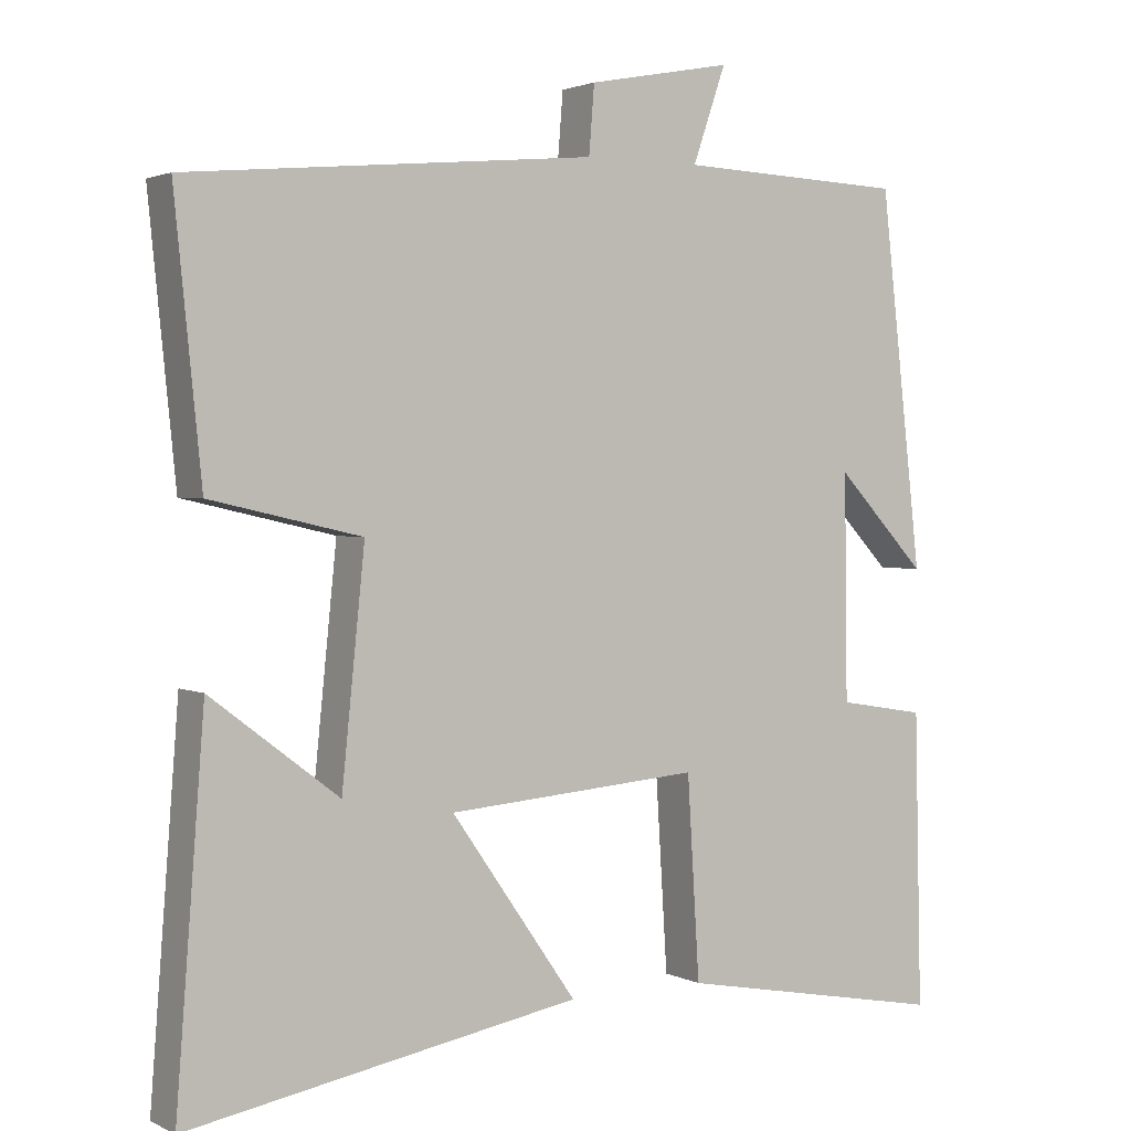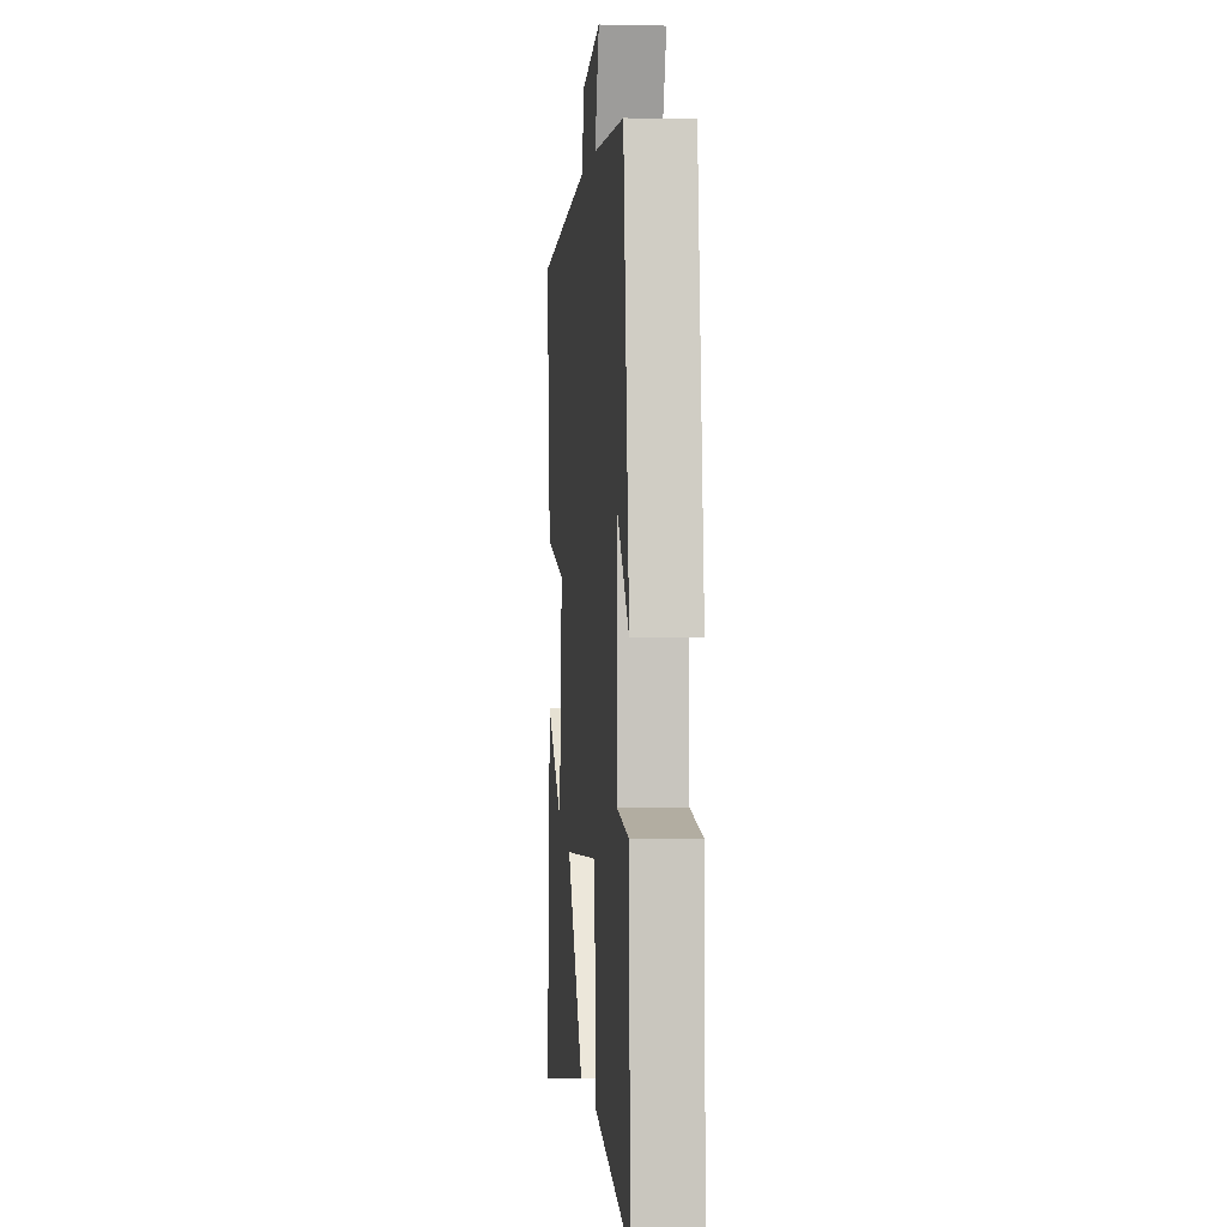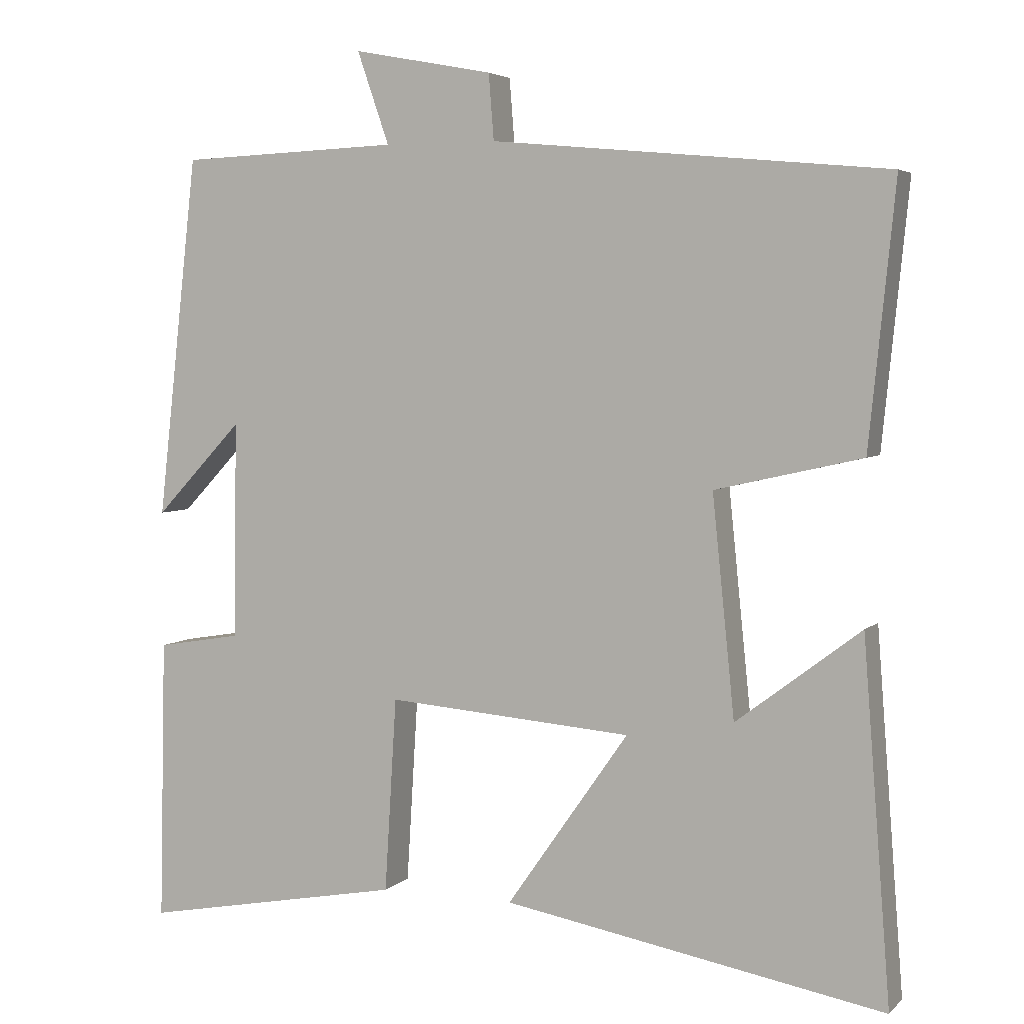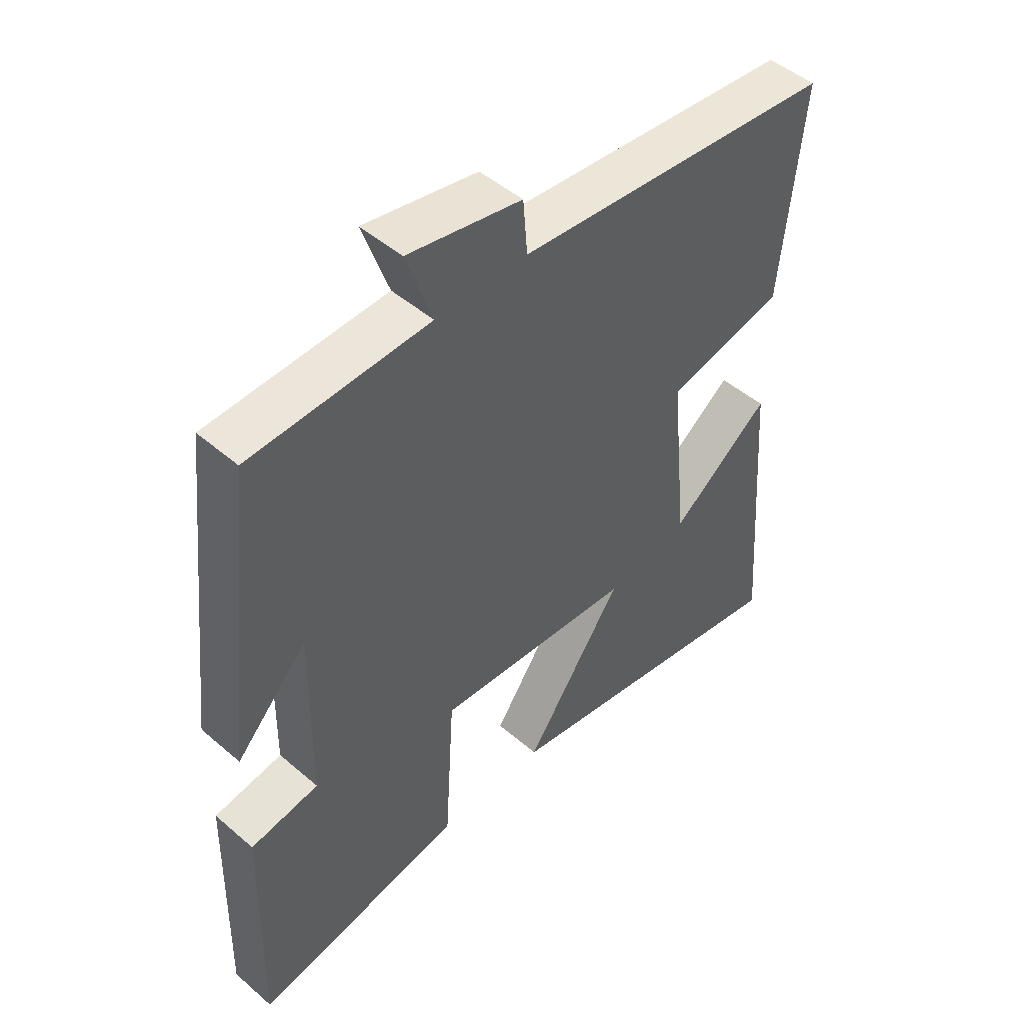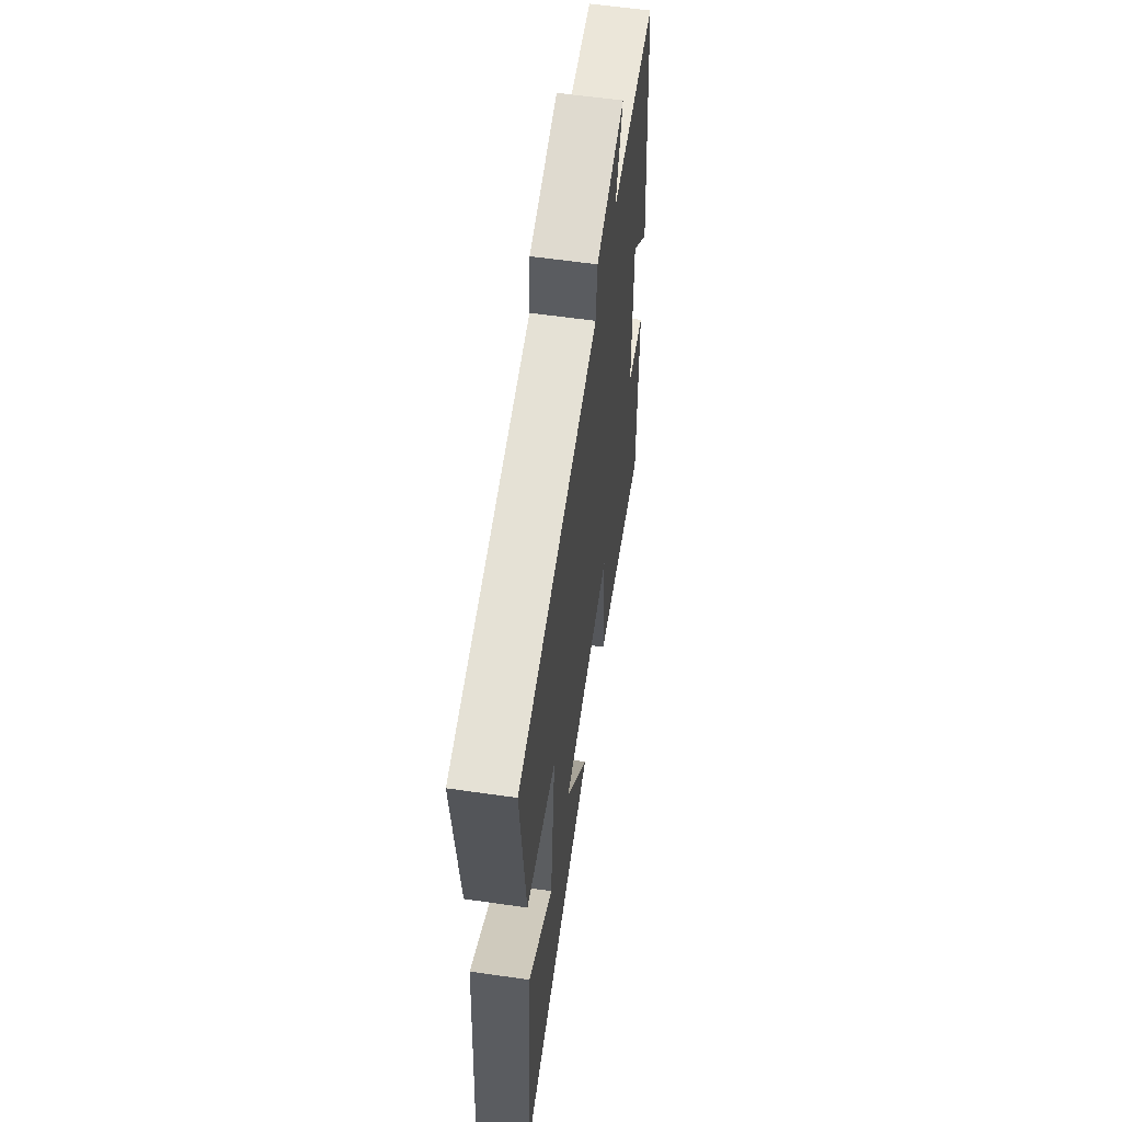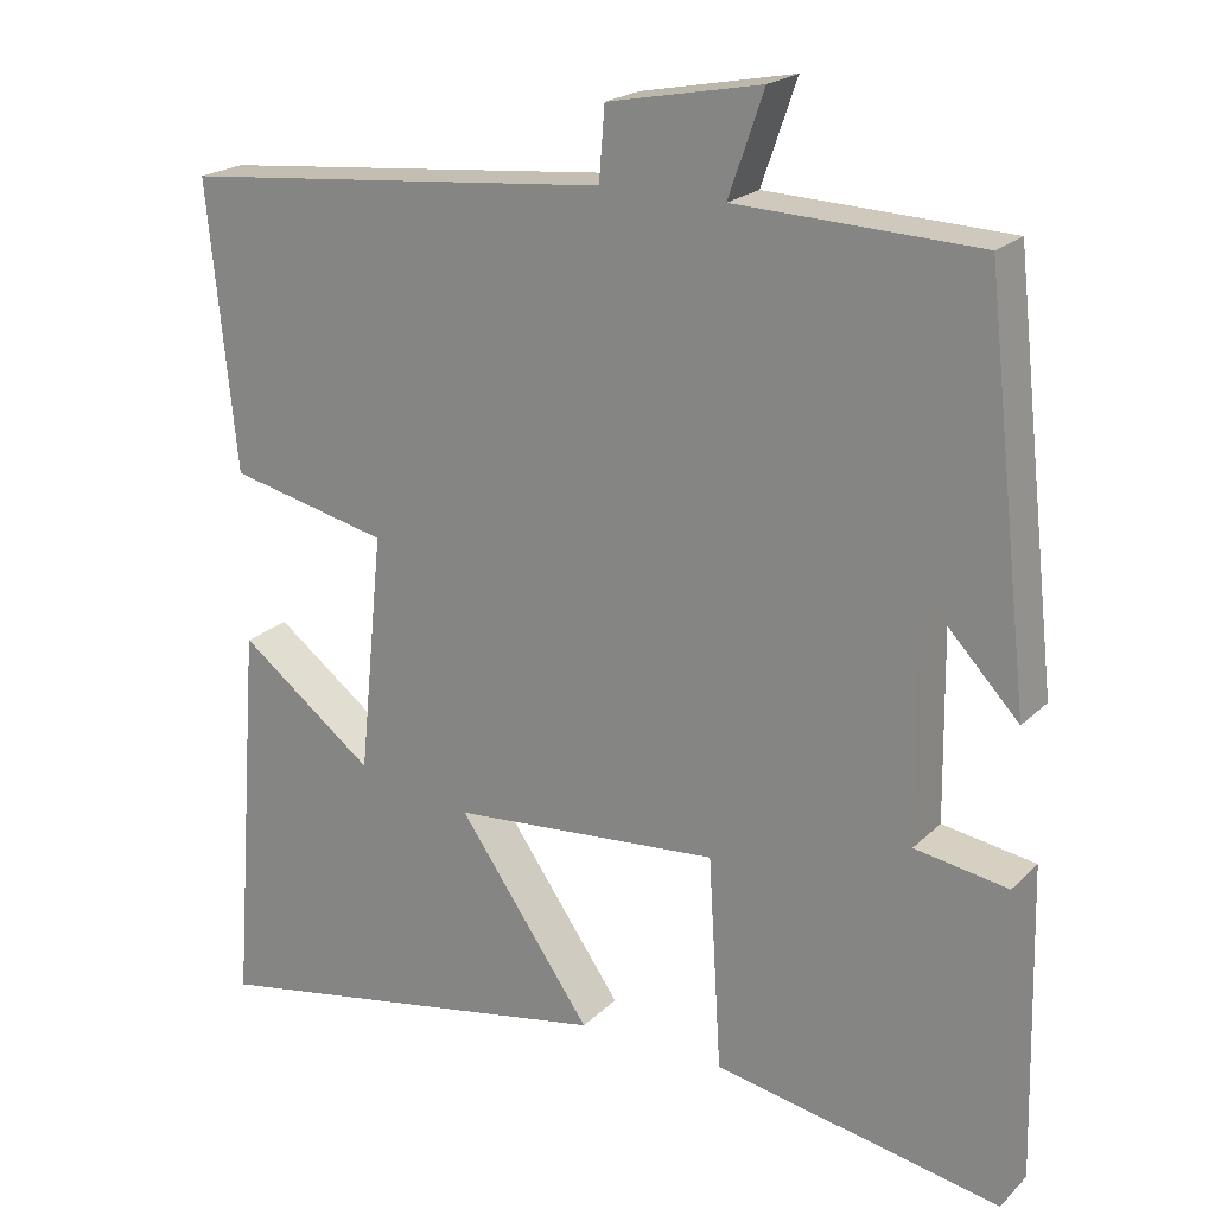
<metadata>
{"format":"obj","ext":"obj","renderer":"f3d","projection":"perspective","resolution":1024,"background":"white","views":[{"elev":2.2,"azim":-32.1,"up":"+Z"},{"elev":0.9,"azim":84.5,"up":"+Z"},{"elev":4.5,"azim":-157.3,"up":"+Z"},{"elev":48.2,"azim":133.9,"up":"+Z"},{"elev":59.4,"azim":-81.6,"up":"+Z"},{"elev":21.0,"azim":31.5,"up":"+Z"}]}
</metadata>
<code>
v 0.445 0.07 0.488
v 0.5 0.07 0.002
v 0.382 0.07 0.127
v 0.386 0.07 -0.165
v 0.5 0.07 -0.184
v 0.509 0.07 -0.566
v 0.157 0.07 -0.5
v 0.141 0.07 -0.239
v -0.189 0.07 -0.265
v -0.025 0.07 -0.5
v -0.537 0.07 -0.592
v -0.5 0.07 -0.112
v -0.333 0.07 -0.239
v -0.303 0.07 0.055
v -0.5 0.07 0.1
v -0.535 0.07 0.45
v -0.003 0.07 0.5
v 0.004 0.07 0.588
v 0.192 0.07 0.624
v 0.149 0.07 0.5
v 0.445 0 0.488
v 0.5 0 0.002
v 0.382 0 0.127
v 0.386 0 -0.165
v 0.5 0 -0.184
v 0.509 0 -0.566
v 0.157 0 -0.5
v 0.141 0 -0.239
v -0.189 0 -0.265
v -0.025 0 -0.5
v -0.537 0 -0.592
v -0.5 0 -0.112
v -0.333 0 -0.239
v -0.303 0 0.055
v -0.5 0 0.1
v -0.535 0 0.45
v -0.003 0 0.5
v 0.004 0 0.588
v 0.192 0 0.624
v 0.149 0 0.5
f 17 18 19 20
f 14 15 16 17
f 13 14 17 20
f 10 11 12 13
f 9 10 13
f 8 9 13 20
f 4 5 6 7
f 3 4 7 8
f 20 1 2 3
f 3 8 20
f 40 39 38 37
f 37 36 35 34
f 40 37 34 33
f 33 32 31 30
f 33 30 29
f 40 33 29 28
f 27 26 25 24
f 28 27 24 23
f 23 22 21 40
f 40 28 23
f 1 21 22 2
f 2 22 23 3
f 3 23 24 4
f 4 24 25 5
f 5 25 26 6
f 6 26 27 7
f 7 27 28 8
f 8 28 29 9
f 9 29 30 10
f 10 30 31 11
f 11 31 32 12
f 12 32 33 13
f 13 33 34 14
f 14 34 35 15
f 15 35 36 16
f 16 36 37 17
f 17 37 38 18
f 18 38 39 19
f 19 39 40 20
f 20 40 21 1

</code>
